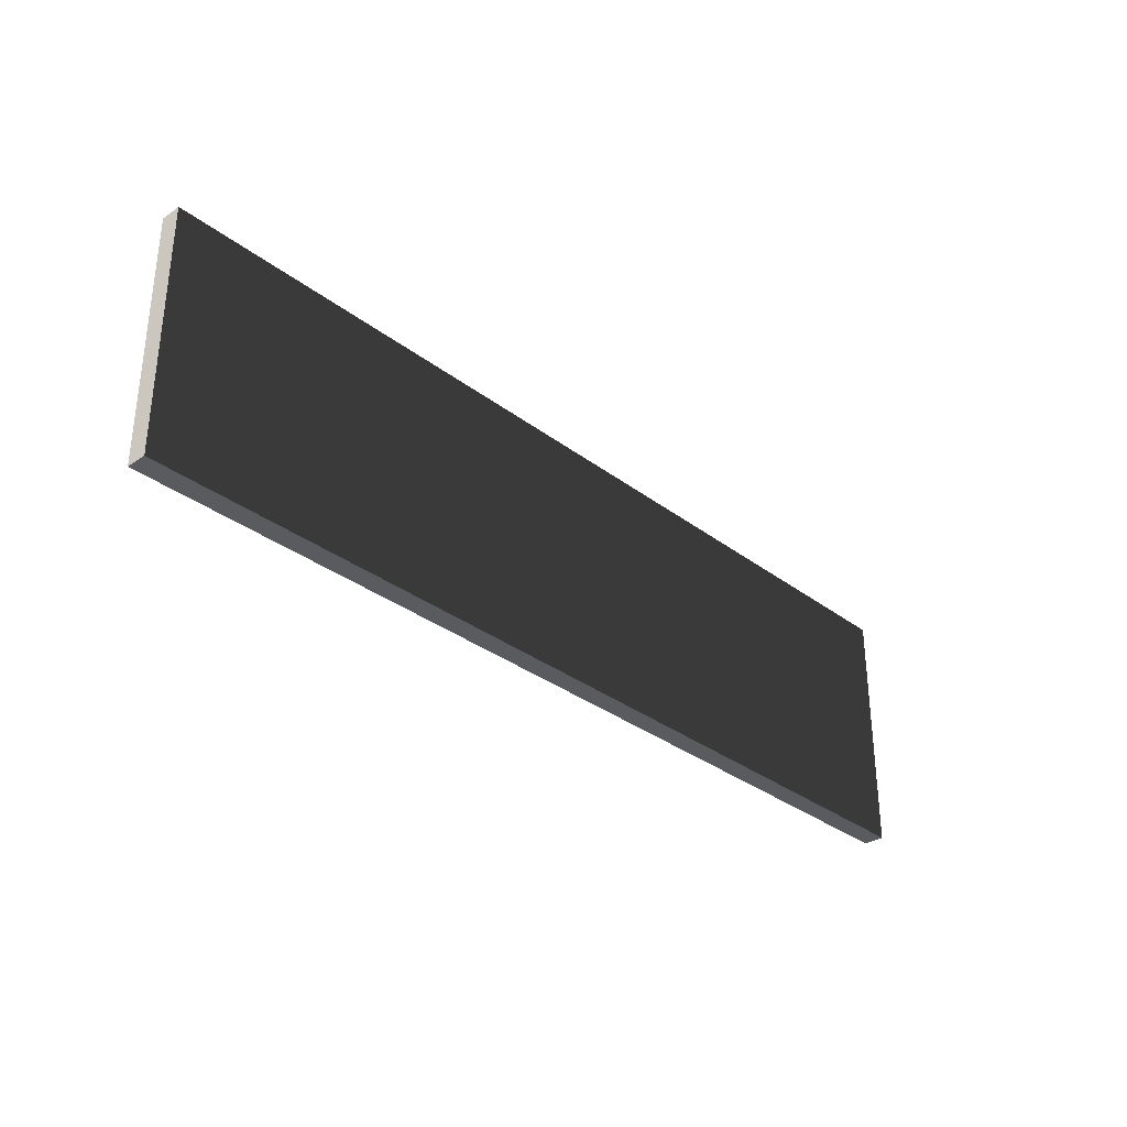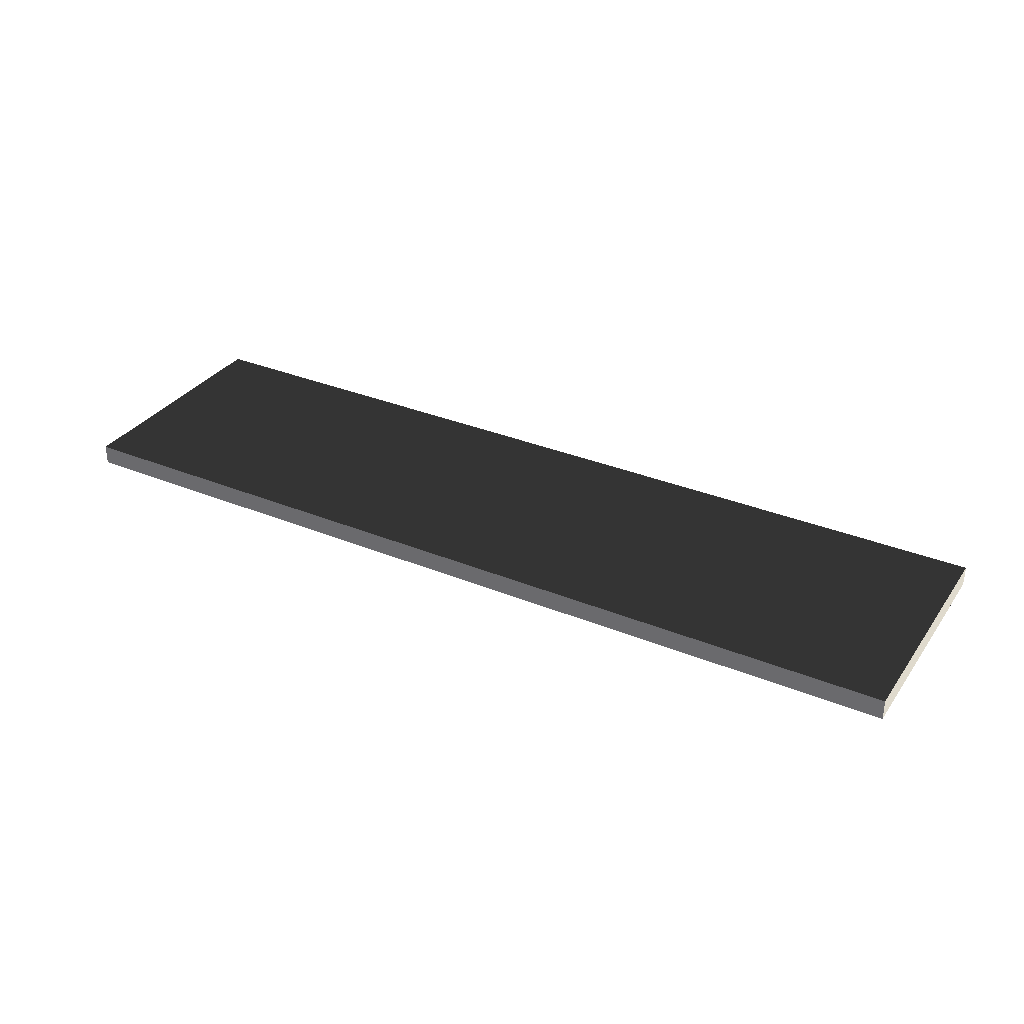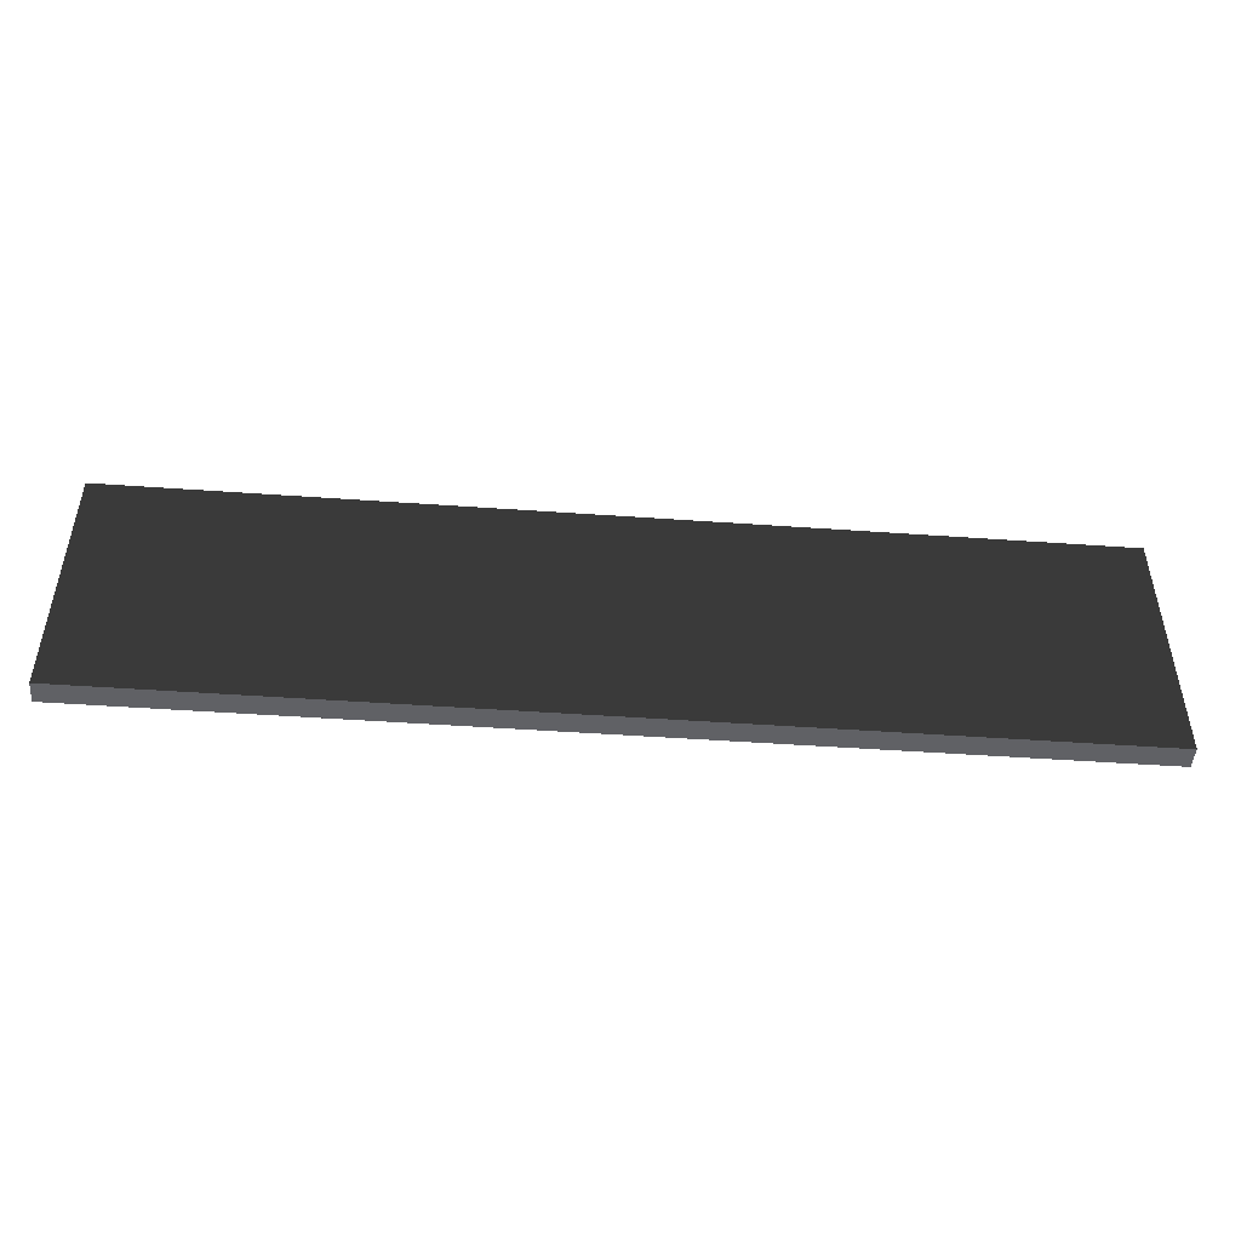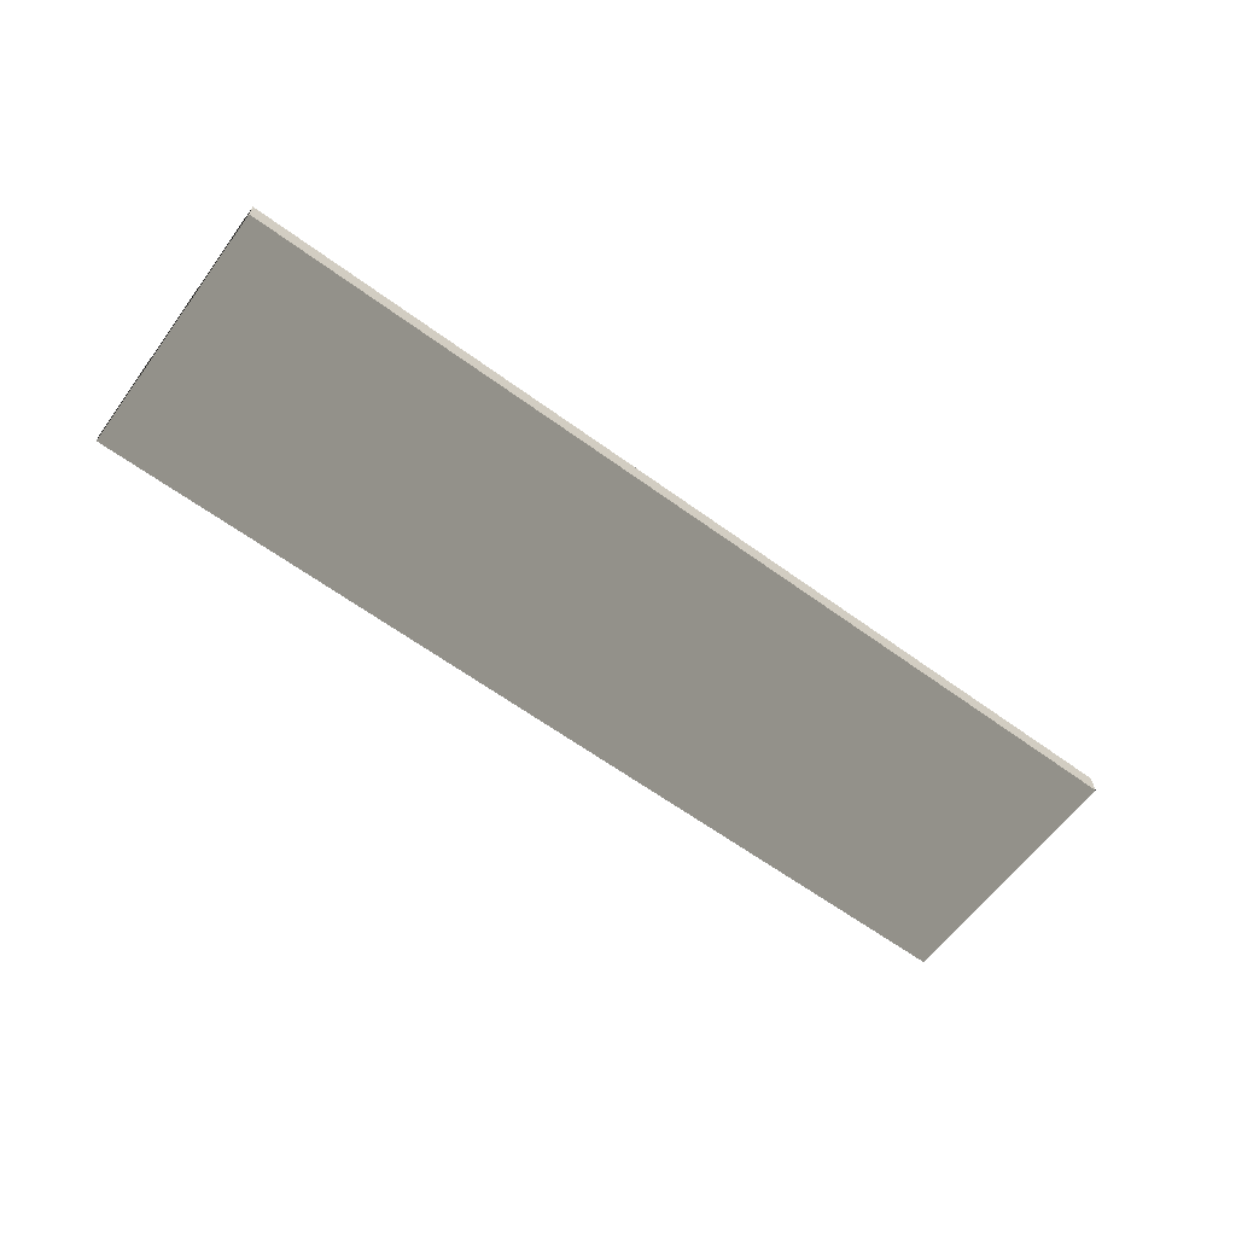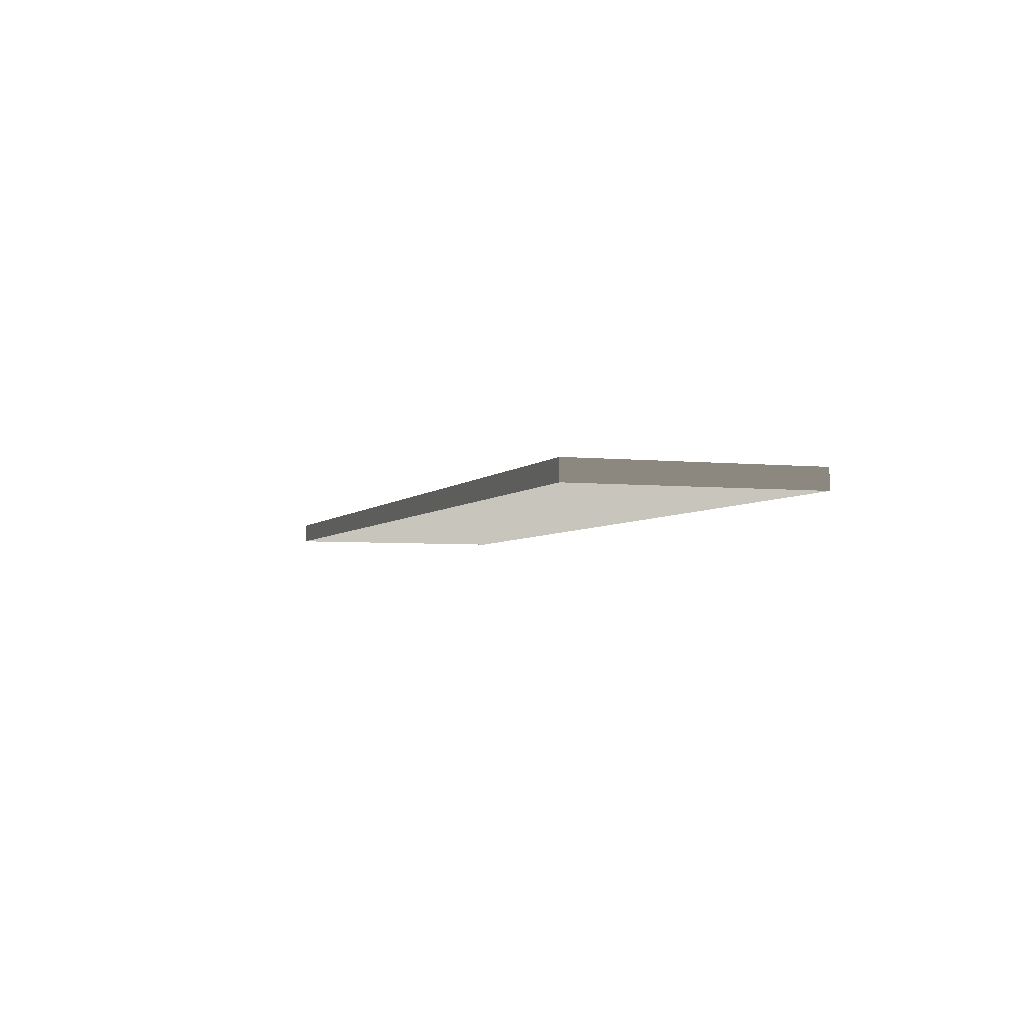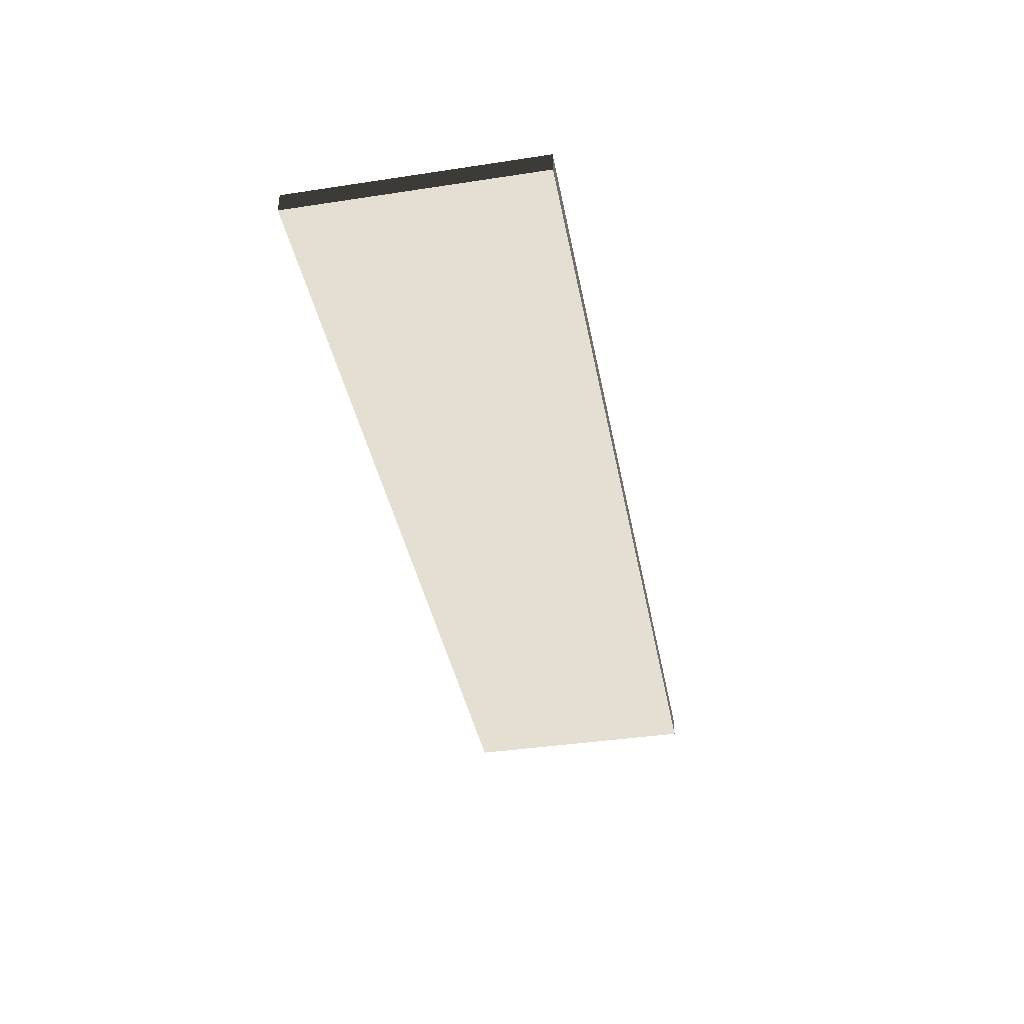
<metadata>
{"format":"obj","ext":"obj","renderer":"f3d","projection":"perspective","resolution":1024,"background":"white","views":[{"elev":-32.5,"azim":-46.5,"up":"+Z"},{"elev":32.8,"azim":29.6,"up":"+Y"},{"elev":-47.4,"azim":-4.6,"up":"+Z"},{"elev":-62.3,"azim":143.5,"up":"+Y"},{"elev":-4.1,"azim":70.5,"up":"+Y"},{"elev":-39.5,"azim":100.7,"up":"+Y"}]}
</metadata>
<code>
v  510.1 61.15 11.81
v  510.1 53.28 11.81
v  332.9 53.28 11.81
v  332.9 61.15 11.81
v  332.9 53.28 106.3
v  510.1 53.28 106.3
v  510.1 61.15 106.3
v  332.9 61.15 106.3
v  687.3 53.28 11.81
v  687.3 61.15 11.81
v  687.3 61.15 106.3
v  687.3 53.28 106.3
g SM_Wall_Research_L_E
f 1 2 3 4
f 5 6 7 8
f 4 3 5 8
f 2 6 5 3
f 9 10 11 12
f 1 7 11 10
f 10 9 2 1
f 12 11 7 6
f 9 12 6 2
f 4 8 7 1

</code>
